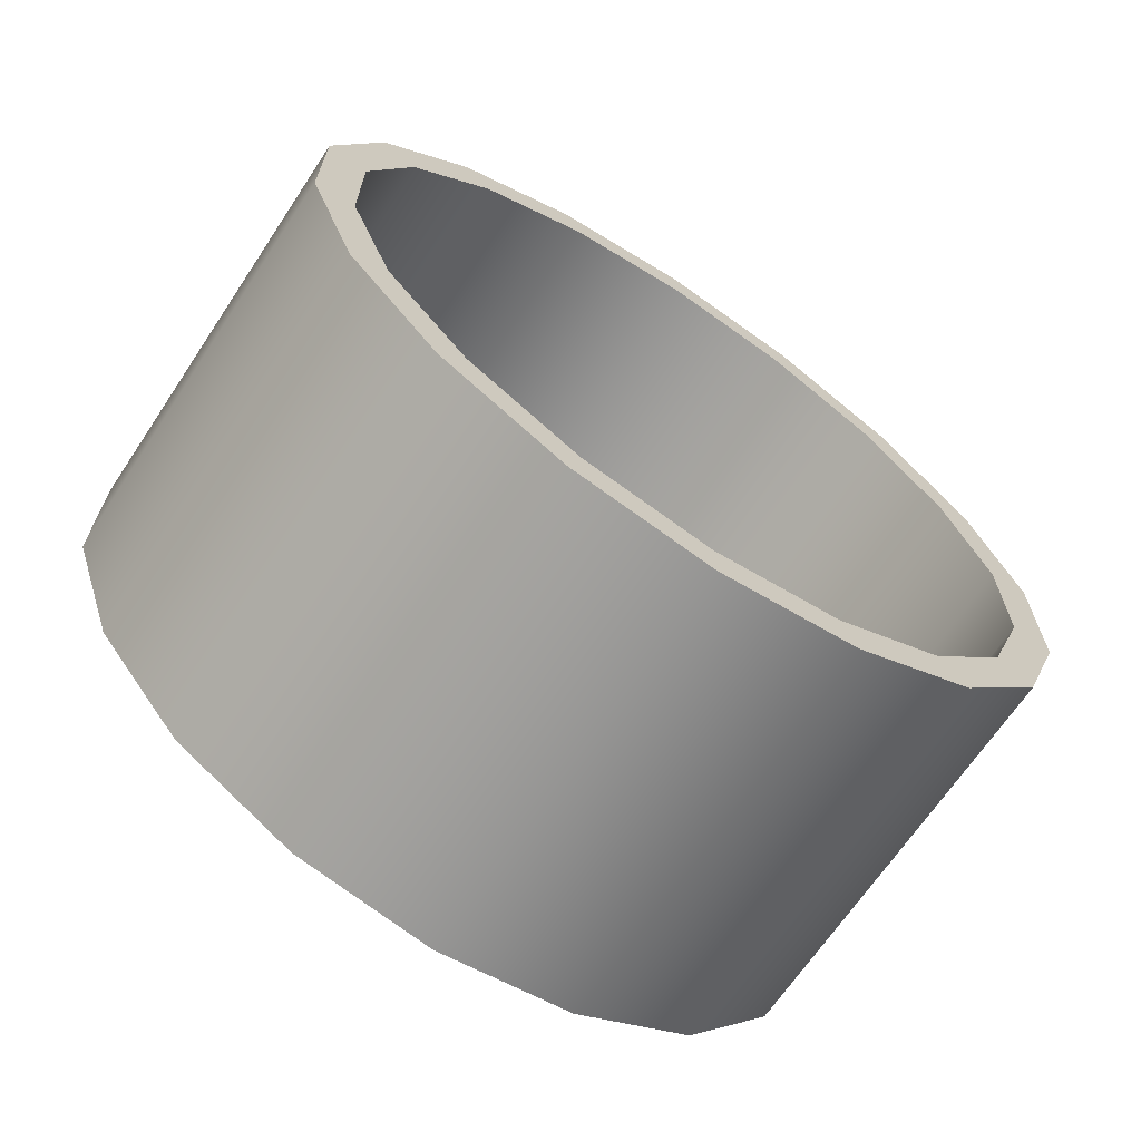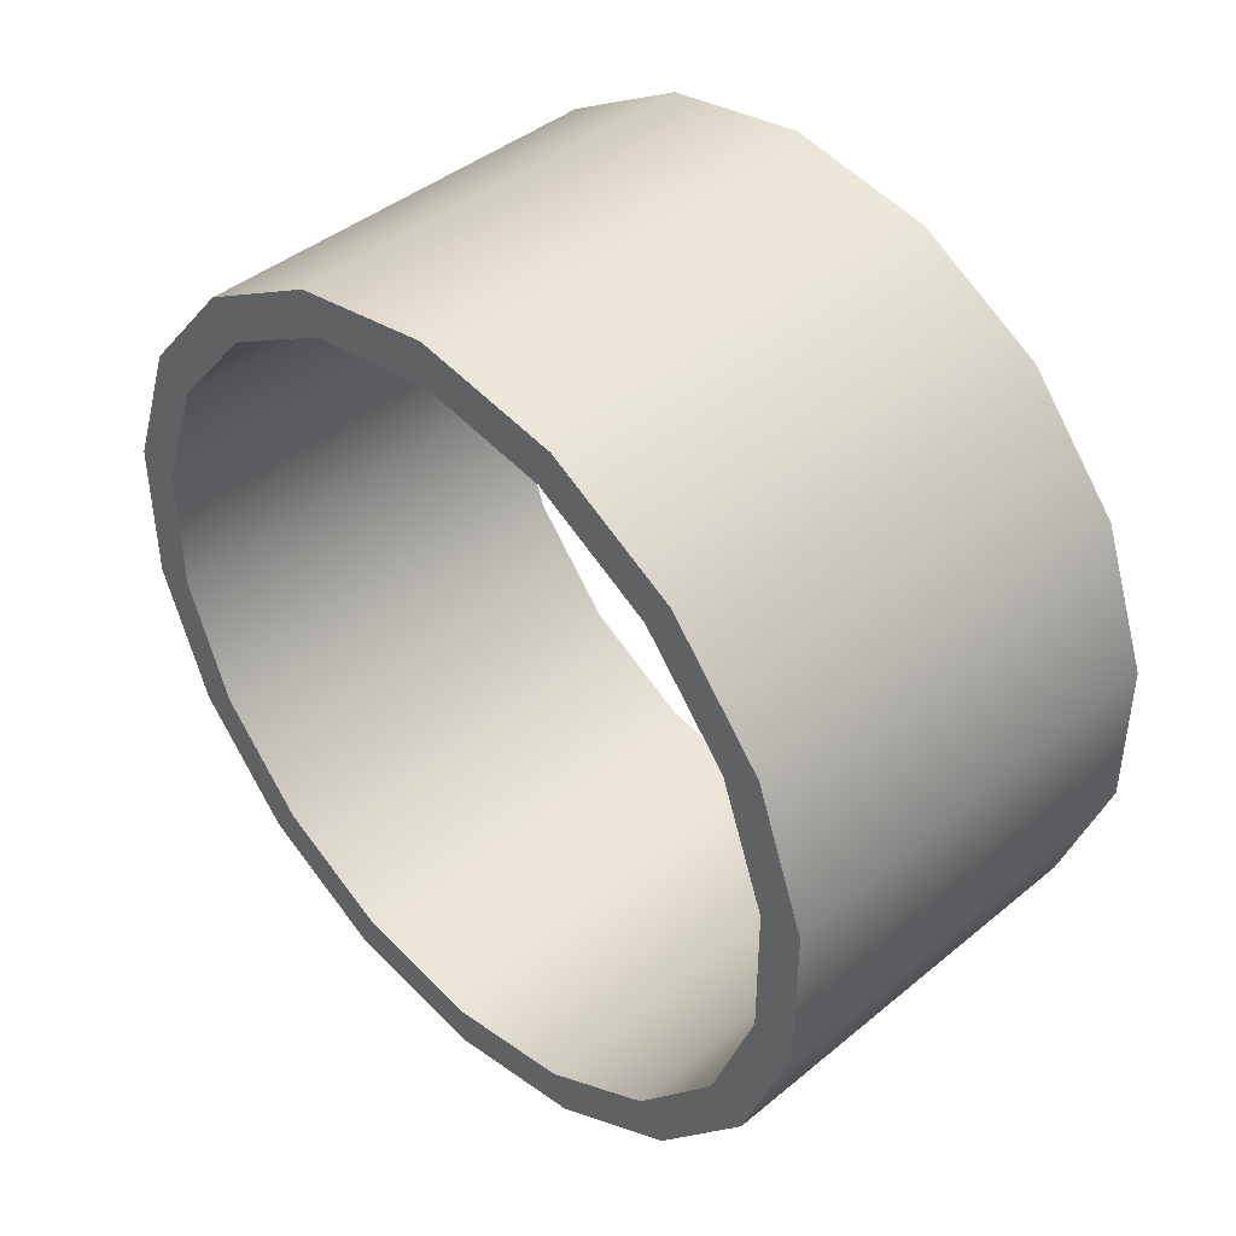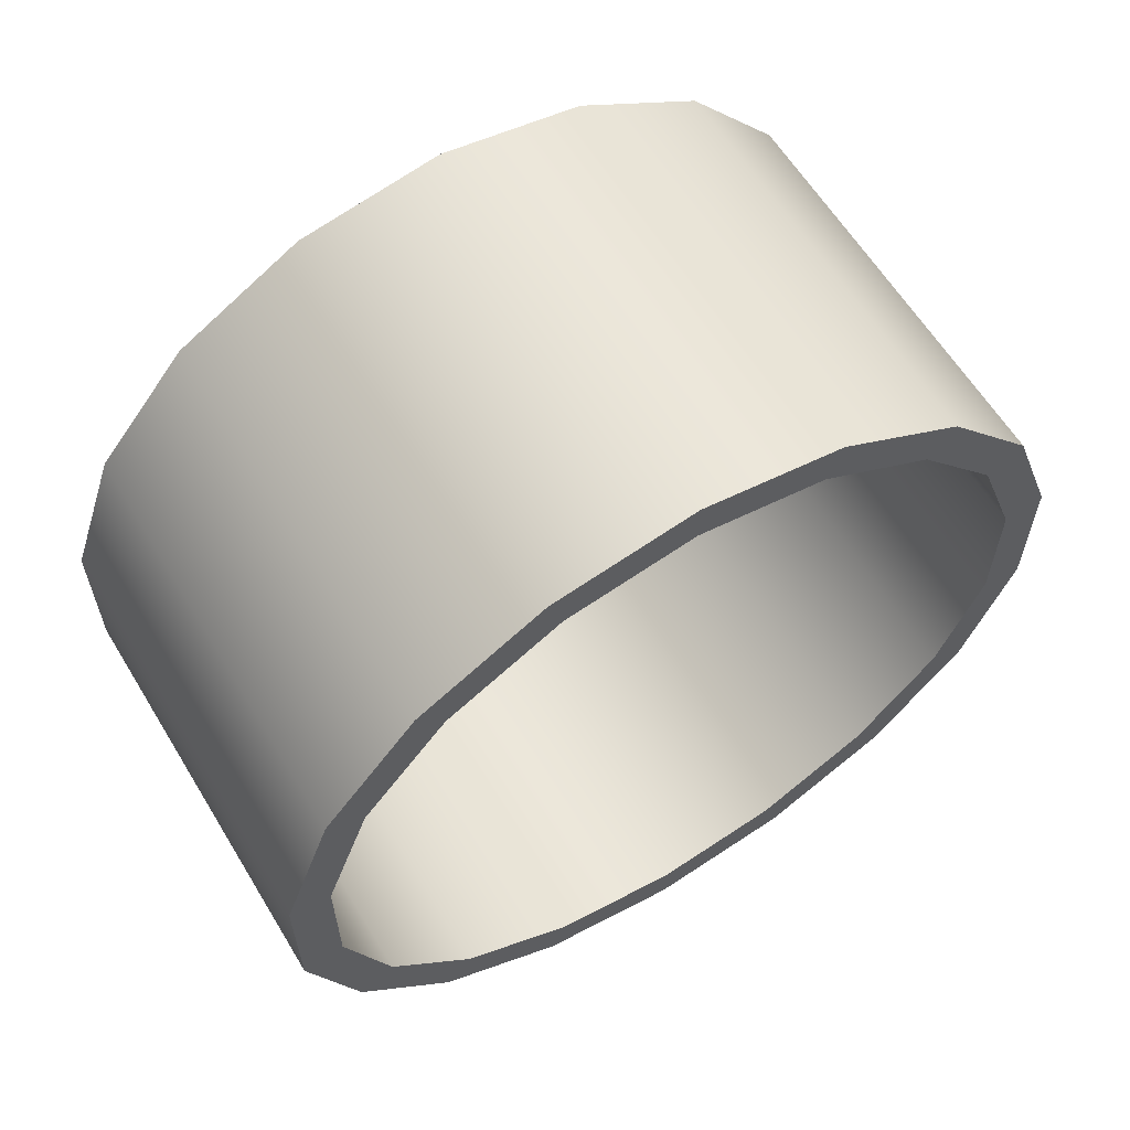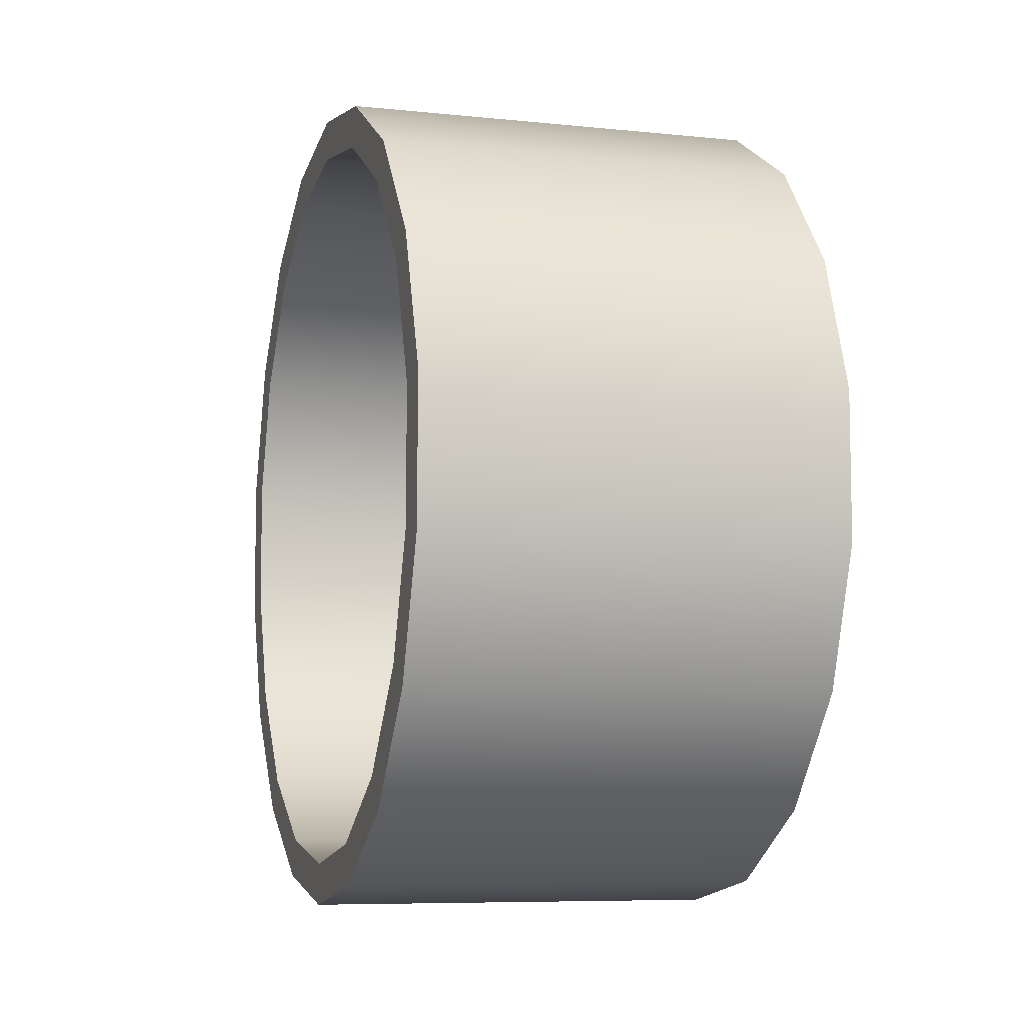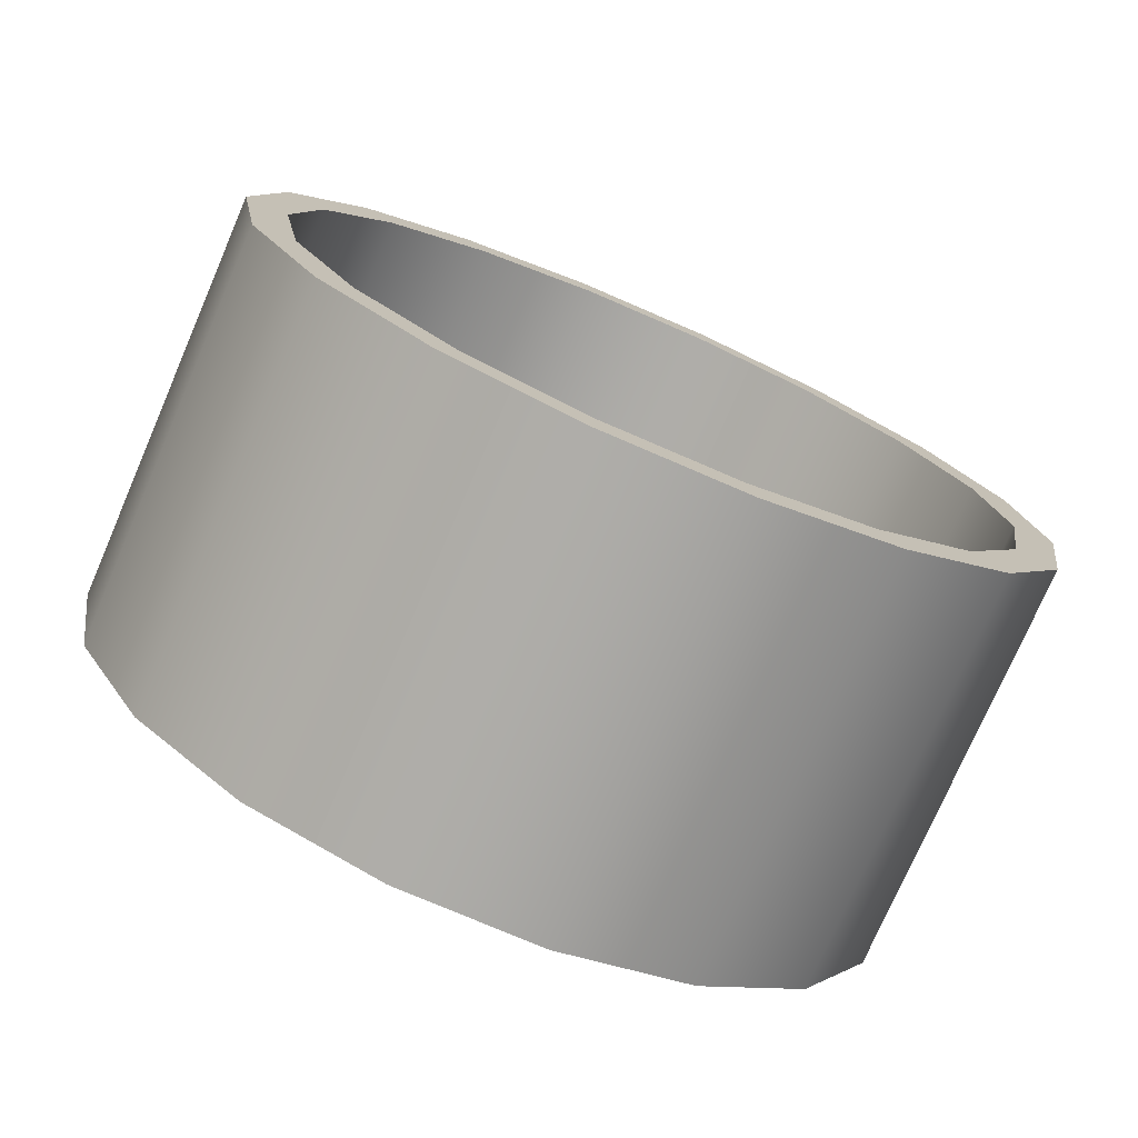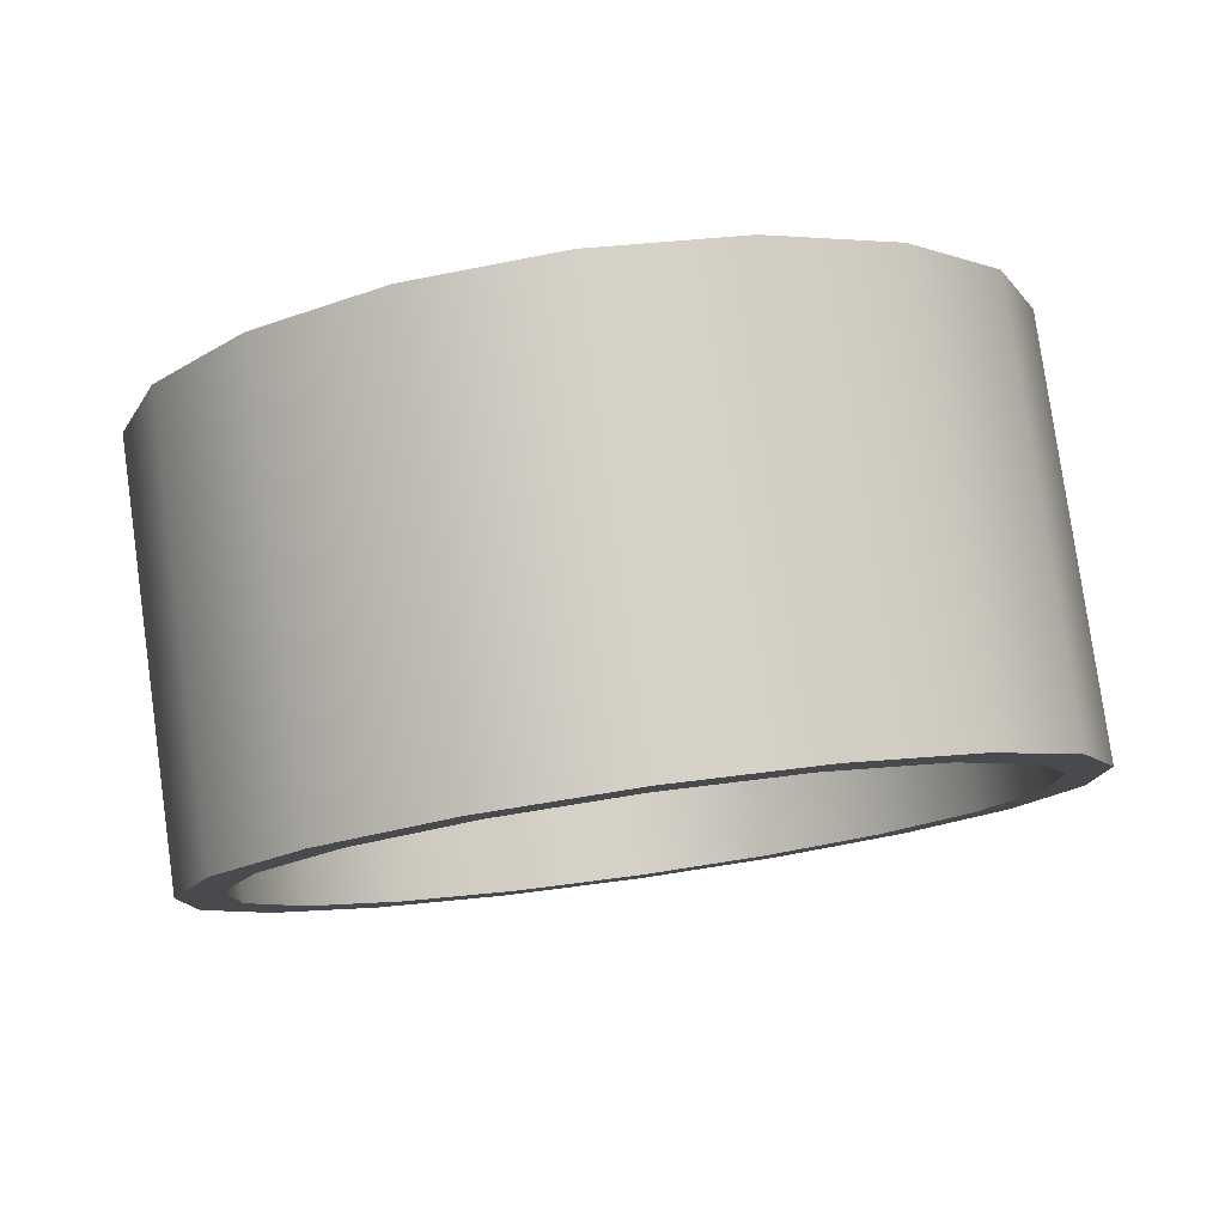
<metadata>
{"format":"obj","ext":"obj","renderer":"f3d","projection":"perspective","resolution":1024,"background":"white","views":[{"elev":-67.4,"azim":-123.7,"up":"+Z"},{"elev":42.6,"azim":-44.4,"up":"+Z"},{"elev":61.3,"azim":-121.3,"up":"+Z"},{"elev":-7.4,"azim":163.5,"up":"+Z"},{"elev":-75.7,"azim":66.6,"up":"+Y"},{"elev":79.6,"azim":-98.0,"up":"+Z"}]}
</metadata>
<code>
v  1 0 1
v  0 -0.342 0.9397
v  1 -0.342 0.9397
v  0 0 1
v  0 -0.3078 0.8457
v  0 0 0.9
v  1 -0.3078 0.8457
v  1 0 0.9
v  -0 -0.6428 0.766
v  1 -0.6428 0.766
v  -0 -0.5785 0.6894
v  1 -0.5785 0.6894
v  -0 -0.866 0.5
v  1 -0.866 0.5
v  -0 -0.7794 0.45
v  1 -0.7794 0.45
v  -0 -0.9848 0.1736
v  1 -0.9848 0.1736
v  -0 -0.8863 0.1563
v  1 -0.8863 0.1563
v  -0 -0.9848 -0.1736
v  1 -0.9848 -0.1736
v  -0 -0.8863 -0.1563
v  1 -0.8863 -0.1563
v  -0 -0.866 -0.5
v  1 -0.866 -0.5
v  -0 -0.7794 -0.45
v  1 -0.7794 -0.45
v  0 -0.6428 -0.766
v  1 -0.6428 -0.766
v  0 -0.5785 -0.6894
v  1 -0.5785 -0.6894
v  0 -0.342 -0.9397
v  1 -0.342 -0.9397
v  0 -0.3078 -0.8457
v  1 -0.3078 -0.8457
v  0 0 -1
v  1 0 -1
v  0 0 -0.9
v  1 0 -0.9
v  0 0.342 -0.9397
v  1 0.342 -0.9397
v  0 0.3078 -0.8457
v  1 0.3078 -0.8457
v  0 0.6428 -0.766
v  1 0.6428 -0.766
v  0 0.5785 -0.6894
v  1 0.5785 -0.6894
v  0 0.866 -0.5
v  1 0.866 -0.5
v  0 0.7794 -0.45
v  1 0.7794 -0.45
v  0 0.9848 -0.1736
v  1 0.9848 -0.1736
v  0 0.8863 -0.1563
v  1 0.8863 -0.1563
v  0 0.9848 0.1736
v  1 0.9848 0.1736
v  0 0.8863 0.1563
v  1 0.8863 0.1563
v  0 0.866 0.5
v  1 0.866 0.5
v  0 0.7794 0.45
v  1 0.7794 0.45
v  0 0.6428 0.766
v  1 0.6428 0.766
v  0 0.5785 0.6894
v  1 0.5785 0.6894
v  0 0.342 0.9397
v  1 0.342 0.9397
v  0 0.3078 0.8457
v  1 0.3078 0.8457
g Tube01
f 1 2 3
f 1 4 2
f 4 5 2
f 4 6 5
f 6 7 5
f 6 8 7
f 8 3 7
f 8 1 3
f 3 9 10
f 3 2 9
f 2 11 9
f 2 5 11
f 5 12 11
f 5 7 12
f 7 10 12
f 7 3 10
f 10 13 14
f 10 9 13
f 9 15 13
f 9 11 15
f 11 16 15
f 11 12 16
f 12 14 16
f 12 10 14
f 14 17 18
f 14 13 17
f 13 19 17
f 13 15 19
f 15 20 19
f 15 16 20
f 16 18 20
f 16 14 18
f 18 21 22
f 18 17 21
f 17 23 21
f 17 19 23
f 19 24 23
f 19 20 24
f 20 22 24
f 20 18 22
f 22 25 26
f 22 21 25
f 21 27 25
f 21 23 27
f 23 28 27
f 23 24 28
f 24 26 28
f 24 22 26
f 26 29 30
f 26 25 29
f 25 31 29
f 25 27 31
f 27 32 31
f 27 28 32
f 28 30 32
f 28 26 30
f 30 33 34
f 30 29 33
f 29 35 33
f 29 31 35
f 31 36 35
f 31 32 36
f 32 34 36
f 32 30 34
f 34 37 38
f 34 33 37
f 33 39 37
f 33 35 39
f 35 40 39
f 35 36 40
f 36 38 40
f 36 34 38
f 38 41 42
f 38 37 41
f 37 43 41
f 37 39 43
f 39 44 43
f 39 40 44
f 40 42 44
f 40 38 42
f 42 45 46
f 42 41 45
f 41 47 45
f 41 43 47
f 43 48 47
f 43 44 48
f 44 46 48
f 44 42 46
f 46 49 50
f 46 45 49
f 45 51 49
f 45 47 51
f 47 52 51
f 47 48 52
f 48 50 52
f 48 46 50
f 50 53 54
f 50 49 53
f 49 55 53
f 49 51 55
f 51 56 55
f 51 52 56
f 52 54 56
f 52 50 54
f 54 57 58
f 54 53 57
f 53 59 57
f 53 55 59
f 55 60 59
f 55 56 60
f 56 58 60
f 56 54 58
f 58 61 62
f 58 57 61
f 57 63 61
f 57 59 63
f 59 64 63
f 59 60 64
f 60 62 64
f 60 58 62
f 62 65 66
f 62 61 65
f 61 67 65
f 61 63 67
f 63 68 67
f 63 64 68
f 64 66 68
f 64 62 66
f 66 69 70
f 66 65 69
f 65 71 69
f 65 67 71
f 67 72 71
f 67 68 72
f 68 70 72
f 68 66 70
f 70 4 1
f 70 69 4
f 69 6 4
f 69 71 6
f 71 8 6
f 71 72 8
f 72 1 8
f 72 70 1

</code>
